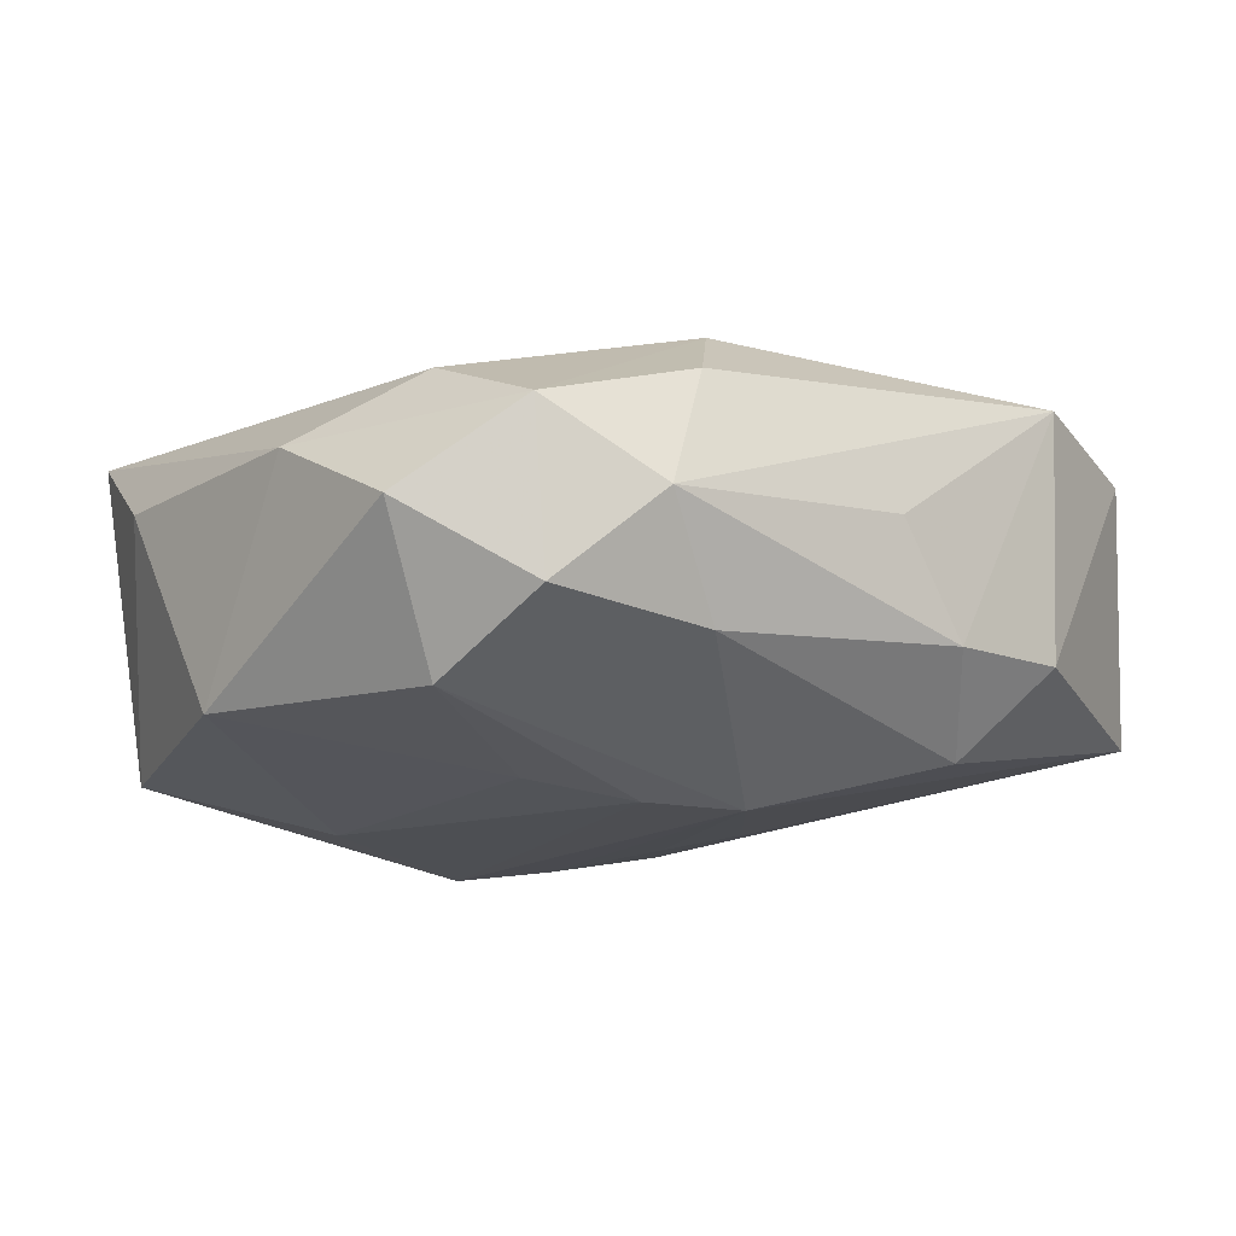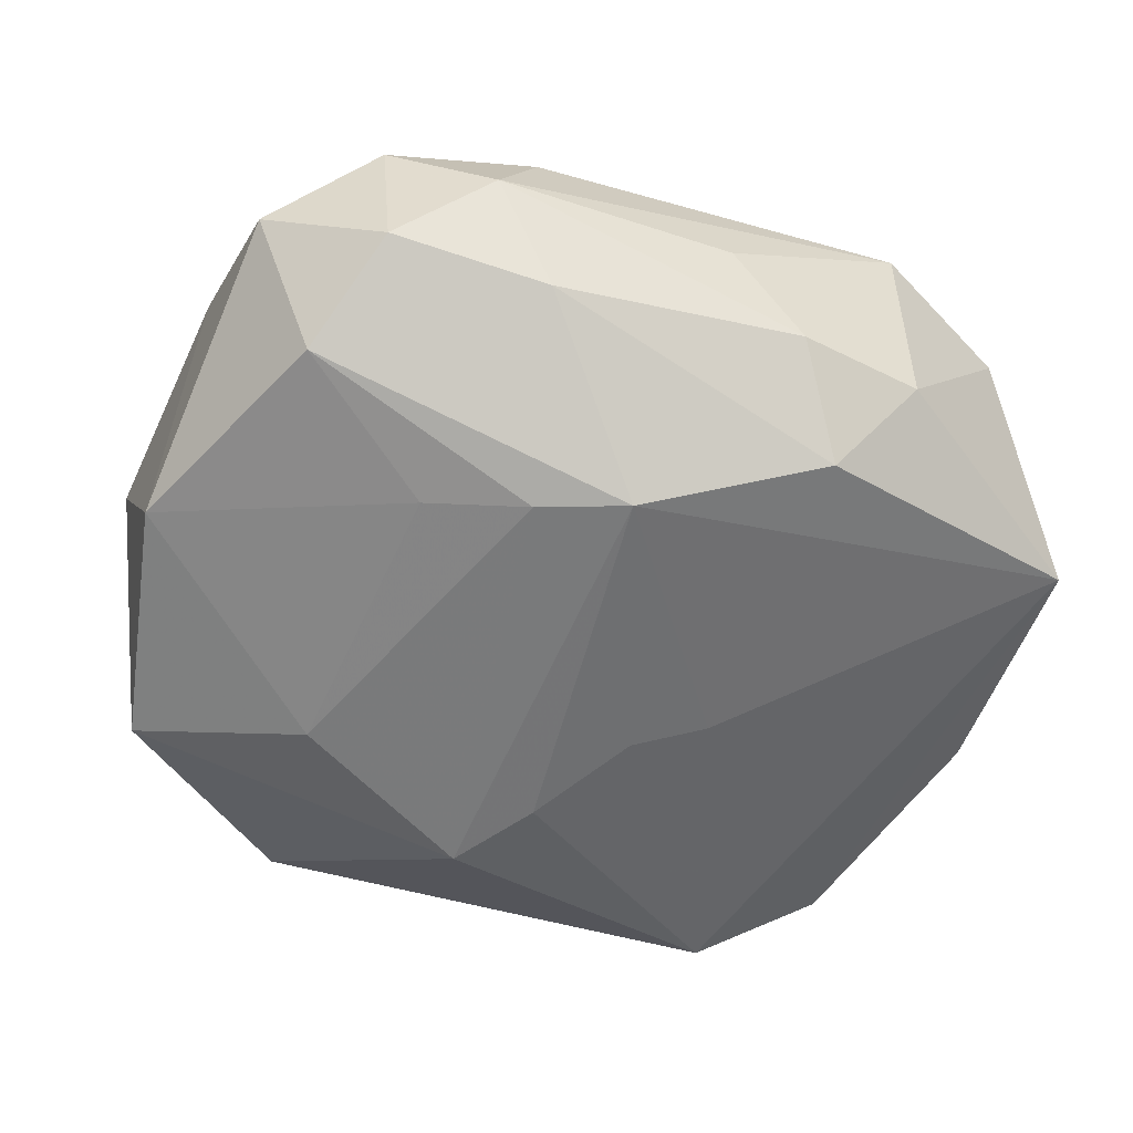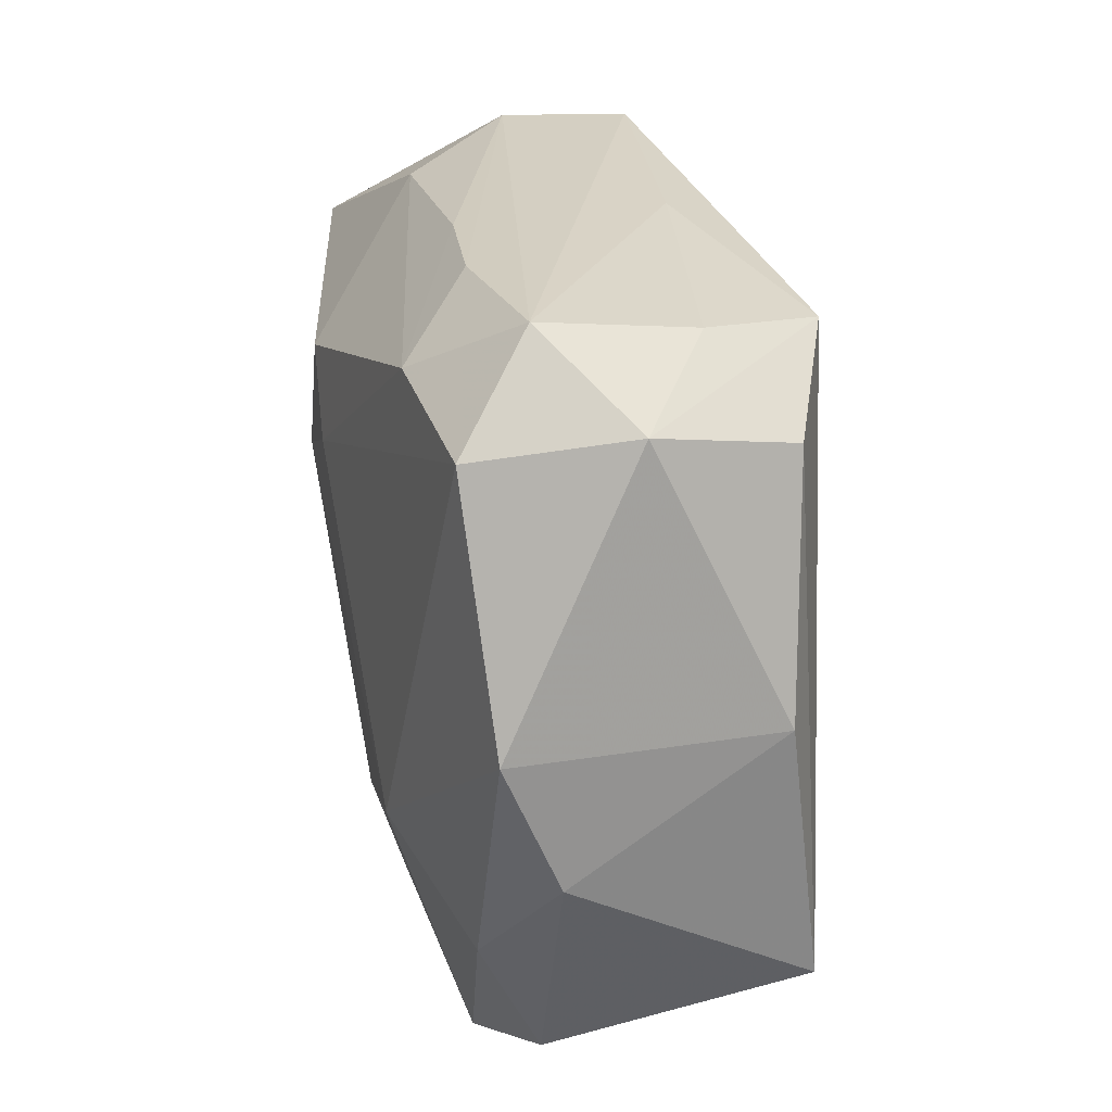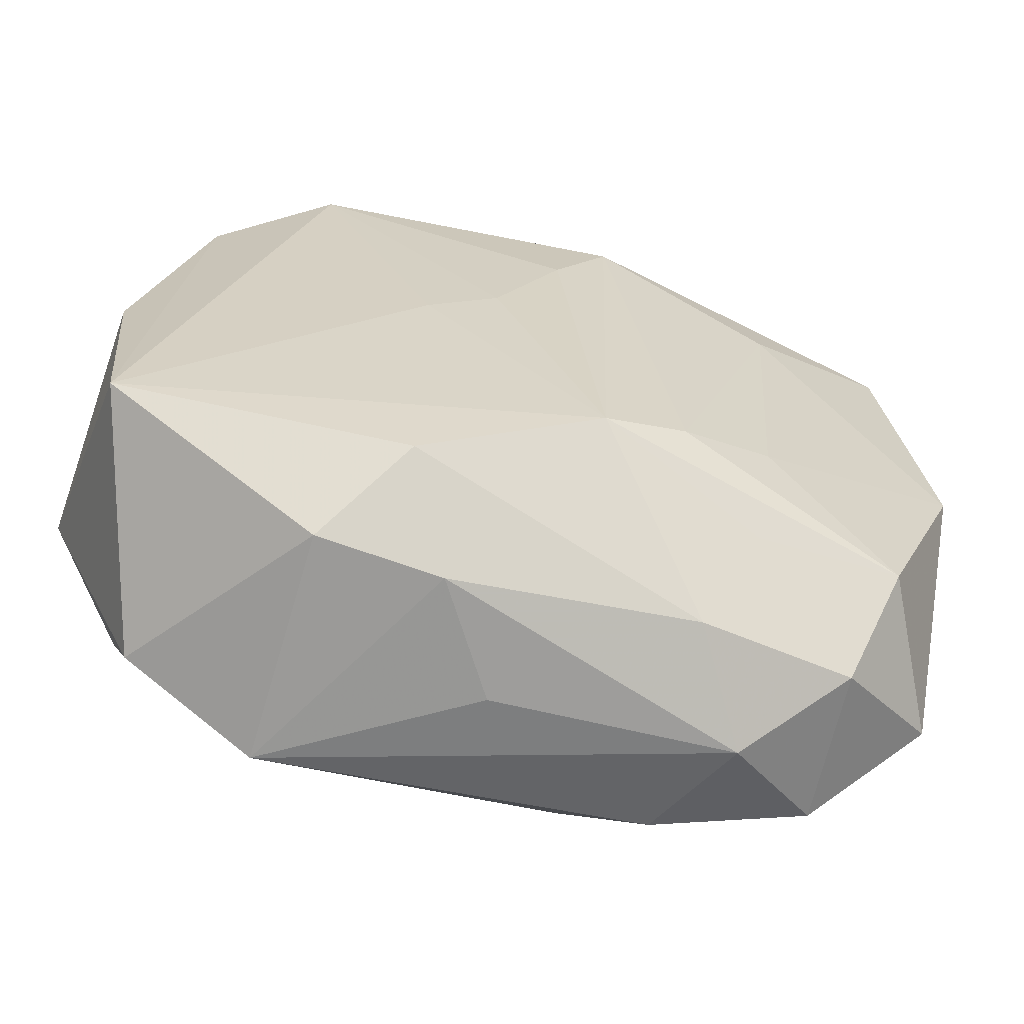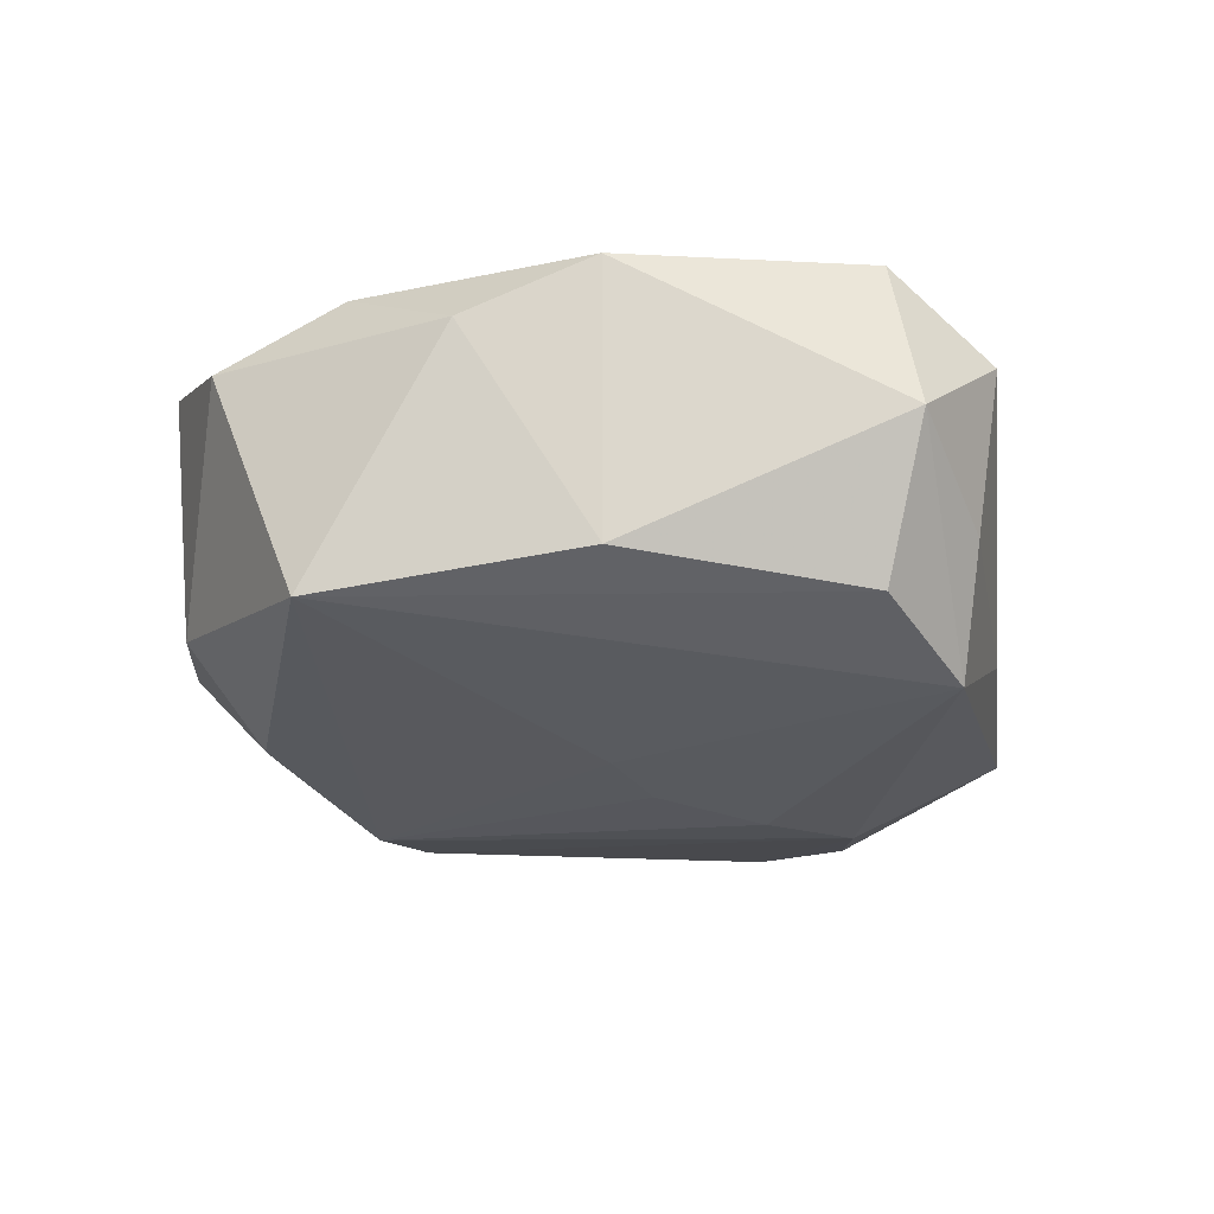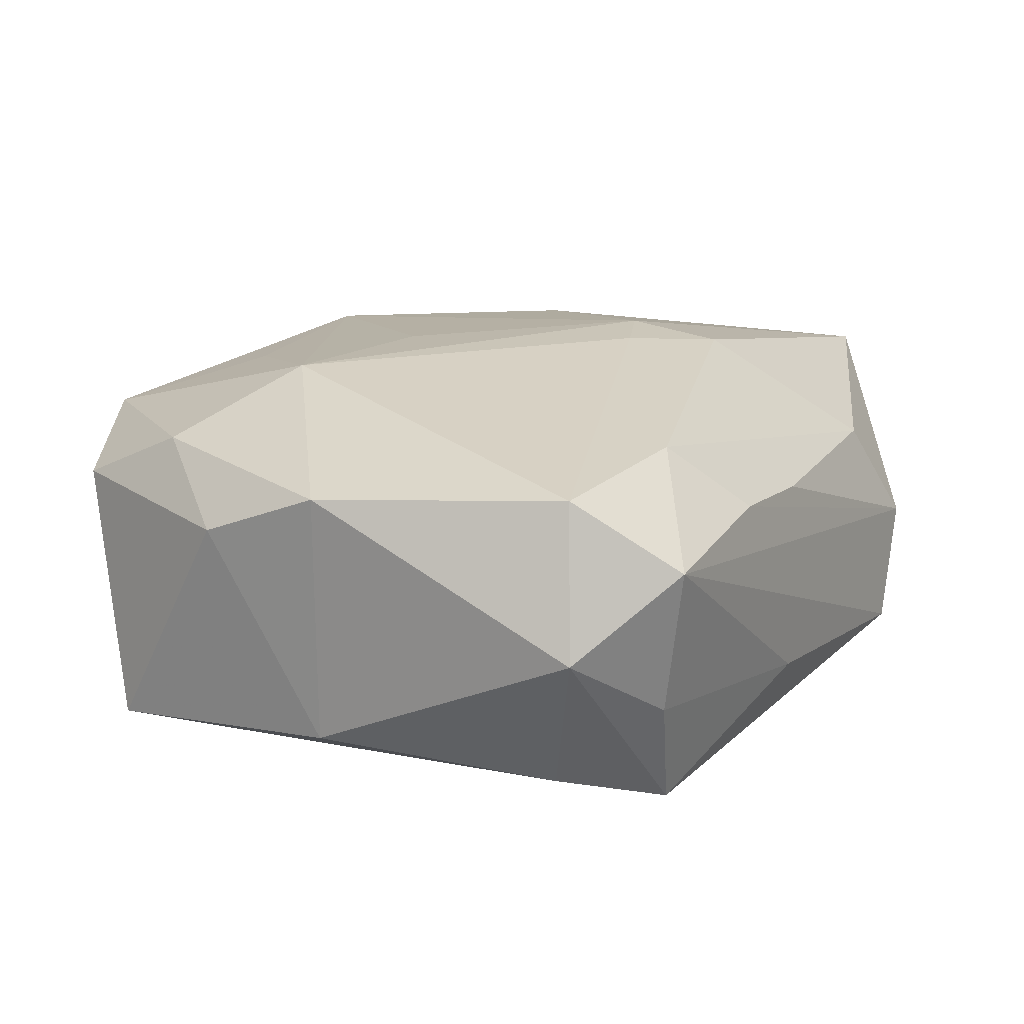
<metadata>
{"format":"obj","ext":"obj","renderer":"f3d","projection":"perspective","resolution":1024,"background":"white","views":[{"elev":-15.4,"azim":-34.9,"up":"+Z"},{"elev":-57.2,"azim":-21.0,"up":"+Z"},{"elev":23.4,"azim":74.8,"up":"+Y"},{"elev":-63.6,"azim":161.6,"up":"+Y"},{"elev":-16.7,"azim":93.1,"up":"+Z"},{"elev":21.0,"azim":117.6,"up":"+Z"}]}
</metadata>
<code>
v -0.006554 -0.01092 -0.01301
v -0.01171 -0.01534 -0.009977
v -0.02037 -0.01303 0.006582
v 0.02076 -0.01217 0.009903
v 0.000799 0.008646 -0.0131
v -0.01114 0.02 0.005783
v -0.02694 0.006671 0.002975
v 0.0154 0.01843 -0.009329
v -0.01217 -0.002865 0.01087
v 0.004535 0.002594 -0.0123
v -0.01325 -0.02296 -0.0007233
v -0.0249 -0.01636 -0.001552
v -0.001602 -0.01308 -0.01325
v -0.02587 -0.0005838 -0.009098
v 0.02591 -0.006241 0.006752
v 0.02591 0.001004 -0.004903
v 0.02591 0.0009506 0.009882
v 0.02444 0.01636 0.002315
v -0.01929 -0.02035 0.003412
v 0.02162 0.01487 0.0108
v -0.01156 0.02264 -0.007208
v -0.01453 0.02228 -0.0005503
v -0.001141 0.007996 0.01317
v 0.008572 0.0004907 -0.01134
v -0.01836 -0.02003 -0.005595
v 0.009041 0.02051 0.007255
v 0.0007719 -0.02309 0.0003194
v -0.006509 -0.01664 0.01009
v 0.01297 -0.007845 0.01293
v -0.01218 -0.008419 -0.01201
v -0.01322 0.008436 -0.01247
v 0.01187 -0.02267 0.008151
v -0.02527 0.01437 0.007891
v -0.02055 -0.01383 -0.009523
v 0.01853 0.02046 0.006423
v -0.005039 0.006547 0.01315
v 0.0249 -0.01373 -0.006942
v 0.002918 -0.00574 0.01248
v 0.005086 -0.02235 -0.005648
v 0.01249 0.0166 0.01138
v 0.0123 -0.0215 -0.005482
v 0.008435 -0.01785 -0.01043
v -0.02591 -0.007801 0.002867
v 0.02202 0.01439 -0.006242
v 0.01802 0.01926 -0.00239
v -0.01057 -0.02172 0.005993
v -0.01897 0.01866 -0.00527
v -0.0226 0.0137 -0.009988
v -0.004176 0.01256 0.0129
v -0.009198 -0.02073 -0.006646
v 0.005837 -0.0155 0.01054
v 0.003417 0.02138 -0.005057
v 0.01992 -0.01912 0.006333
v 0.002488 0.02076 0.006392
v -0.00244 0.01351 -0.01325
f 18 20 17
f 35 20 18
f 17 20 29
f 27 32 11
f 53 41 37
f 32 41 53
f 49 33 36
f 49 6 33
f 21 35 52
f 16 18 17
f 36 33 9
f 9 28 36
f 38 29 36
f 36 28 38
f 38 28 29
f 32 29 51
f 51 28 32
f 29 28 51
f 15 53 37
f 15 16 17
f 37 16 15
f 4 29 32
f 32 53 4
f 17 29 4
f 4 15 17
f 53 15 4
f 33 6 22
f 21 47 22
f 22 47 33
f 22 35 21
f 36 29 23
f 23 49 36
f 23 29 20
f 35 22 26
f 21 52 8
f 8 55 21
f 31 55 1
f 3 9 33
f 28 9 3
f 14 34 12
f 40 23 20
f 49 23 40
f 40 20 35
f 35 26 40
f 6 49 40
f 54 22 6
f 54 26 22
f 6 40 54
f 54 40 26
f 18 16 44
f 44 8 18
f 44 16 37
f 37 8 44
f 35 18 45
f 18 8 45
f 45 52 35
f 45 8 52
f 55 8 5
f 5 8 10
f 24 8 37
f 10 8 24
f 11 50 39
f 27 11 39
f 39 32 27
f 39 41 32
f 25 50 11
f 12 34 25
f 2 25 34
f 33 7 43
f 43 3 33
f 43 14 12
f 7 14 43
f 28 3 19
f 12 25 19
f 19 25 11
f 19 43 12
f 3 43 19
f 48 14 7
f 33 47 48
f 48 7 33
f 31 14 48
f 48 47 21
f 21 55 48
f 55 31 48
f 30 31 1
f 30 14 31
f 1 34 30
f 34 14 30
f 42 39 50
f 41 39 42
f 37 41 42
f 32 28 46
f 28 19 46
f 46 11 32
f 46 19 11
f 13 42 50
f 50 25 13
f 25 2 13
f 13 34 1
f 13 2 34
f 13 5 10
f 10 24 13
f 1 55 13
f 55 5 13
f 13 24 37
f 37 42 13

</code>
